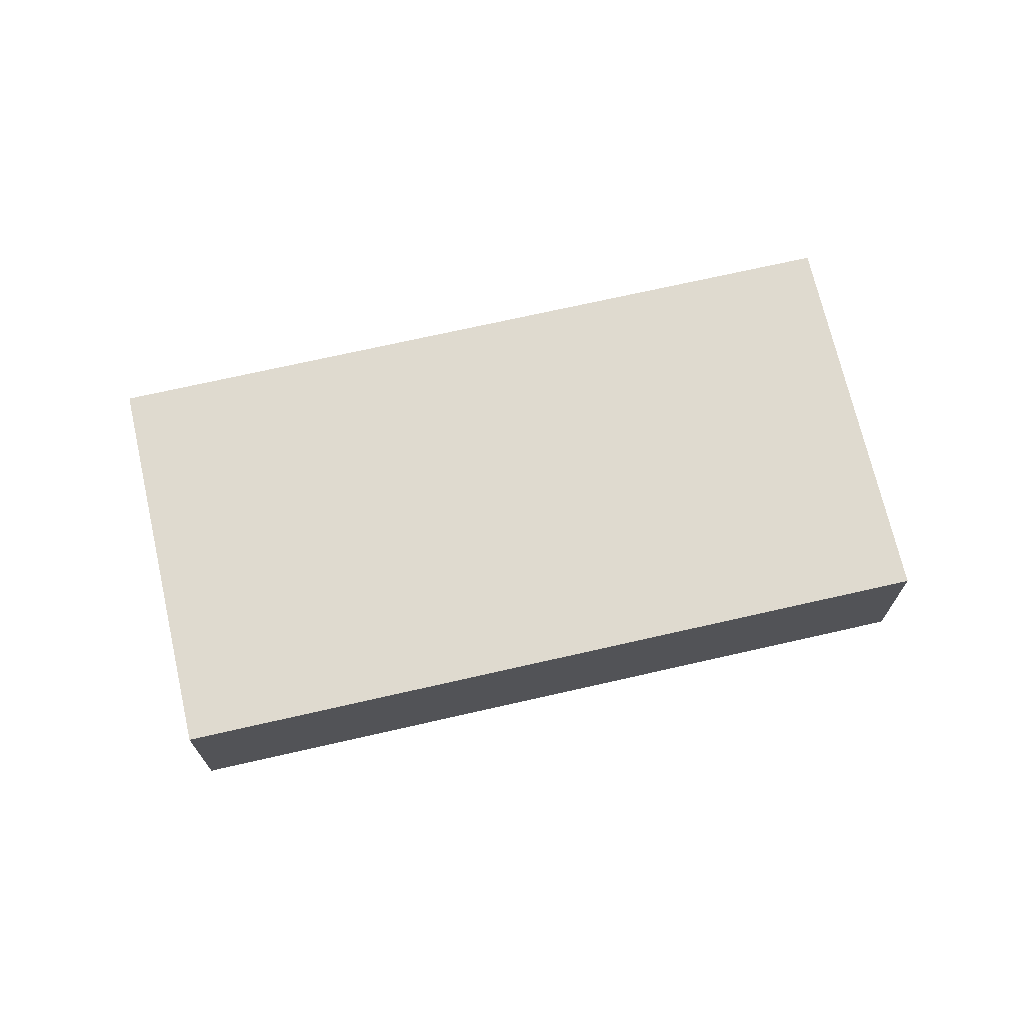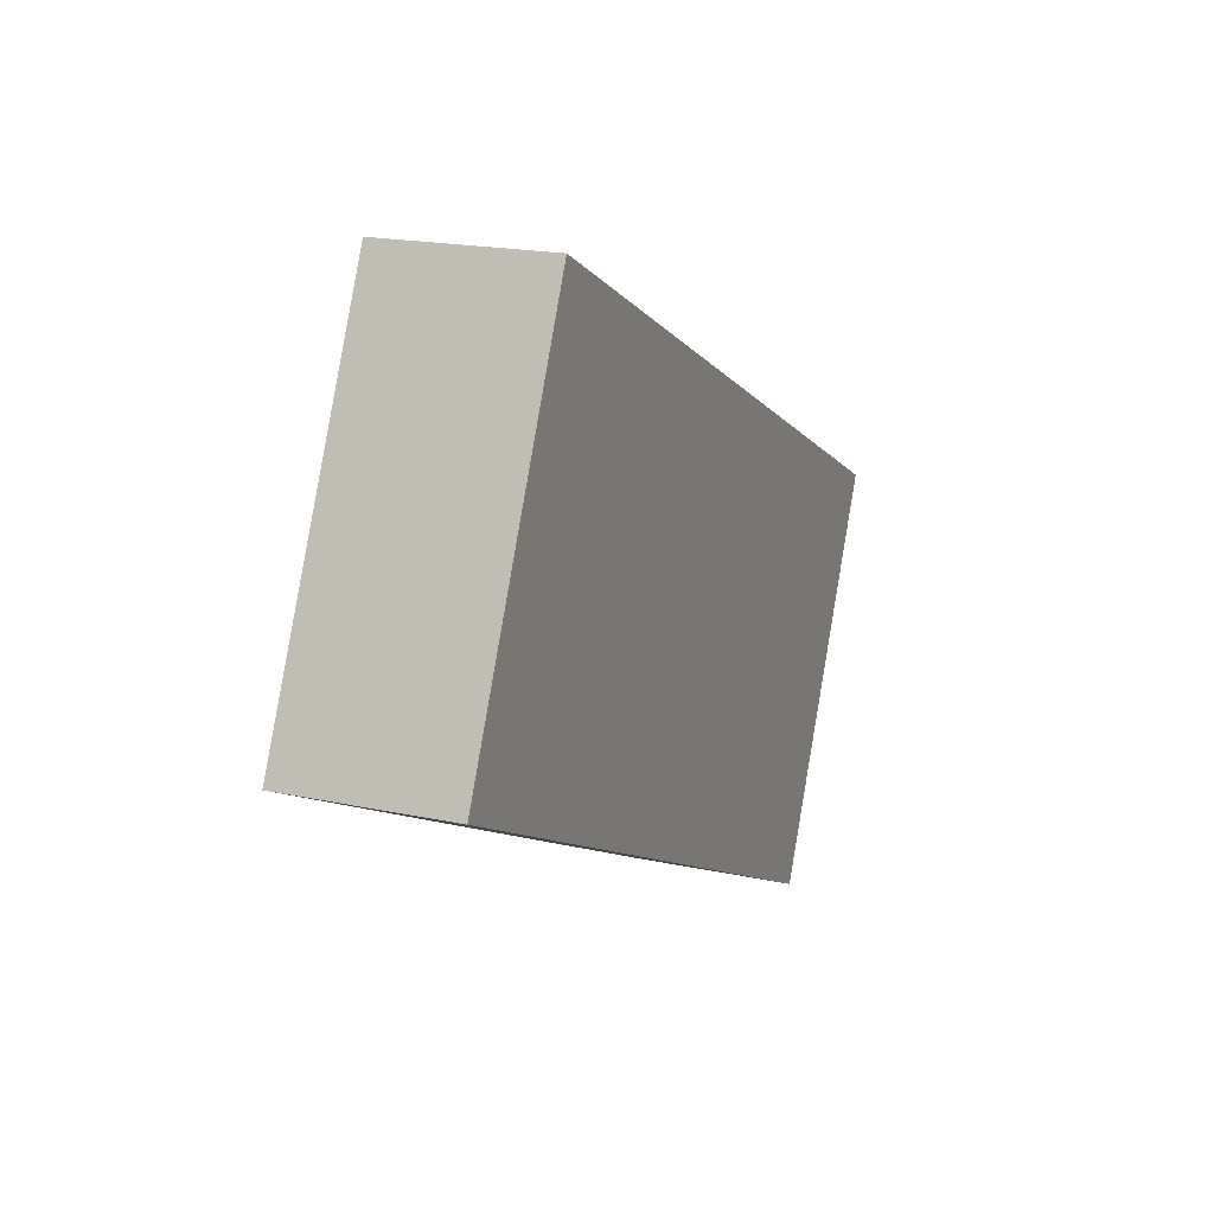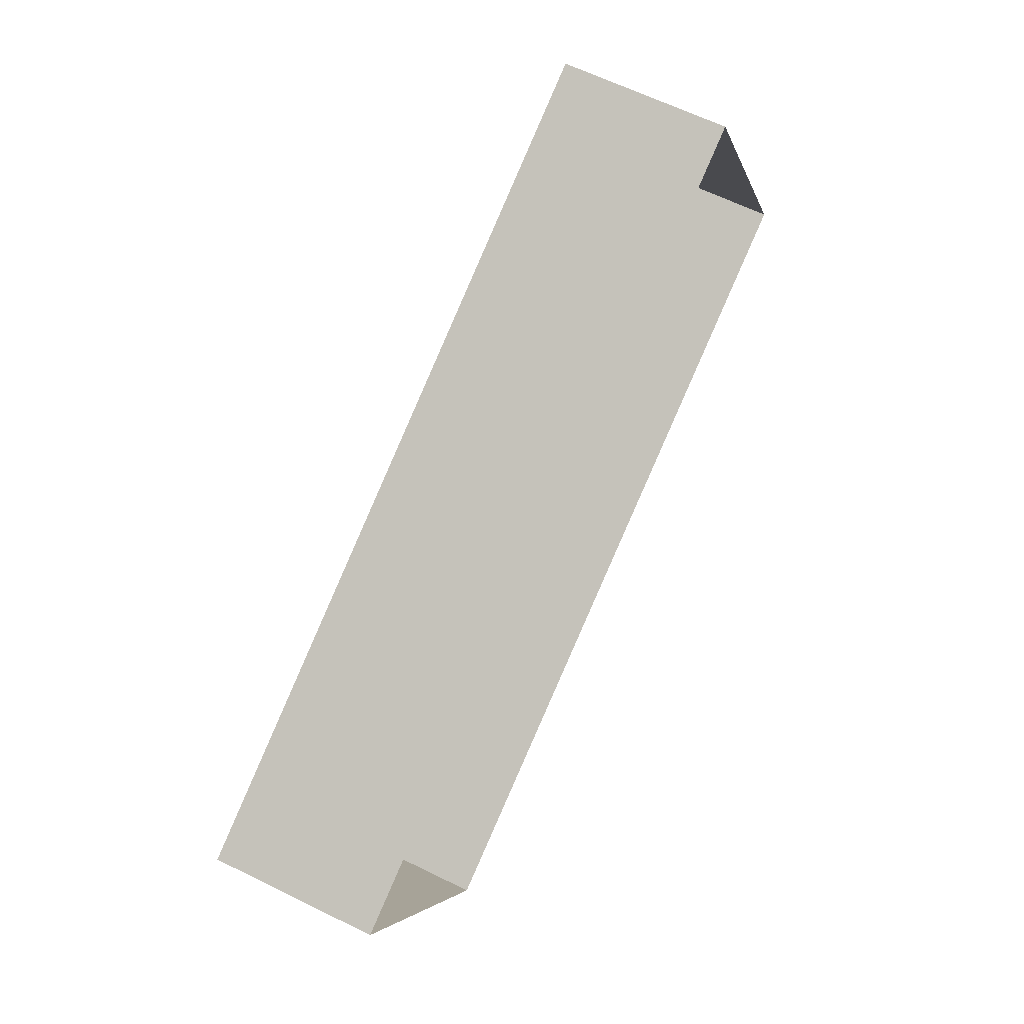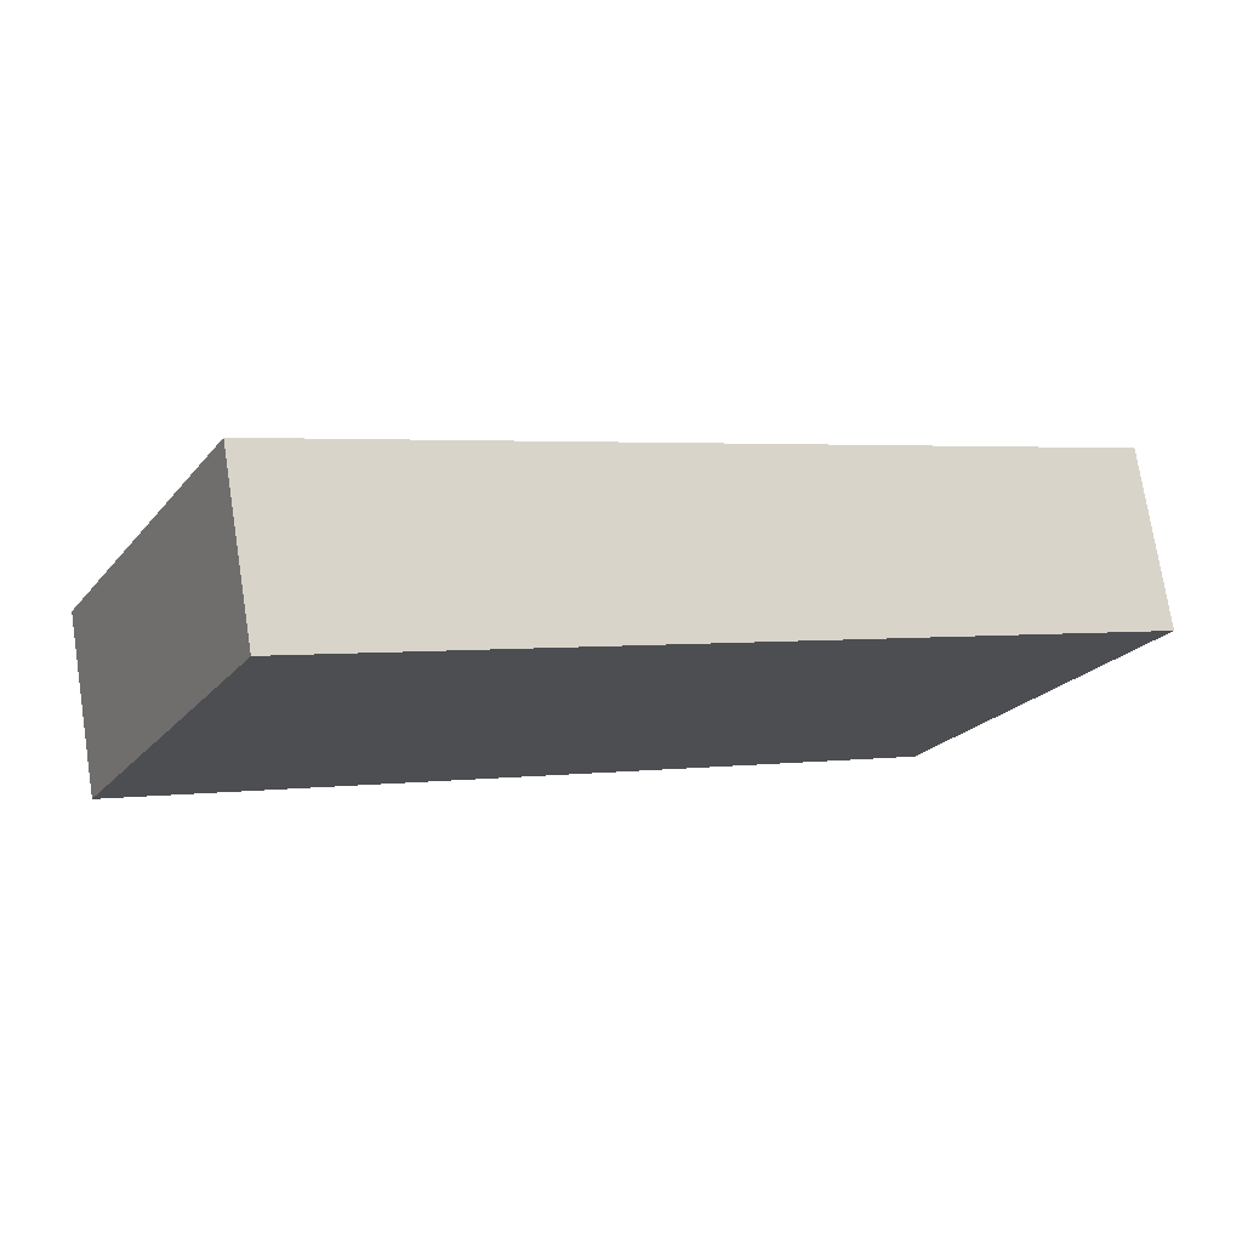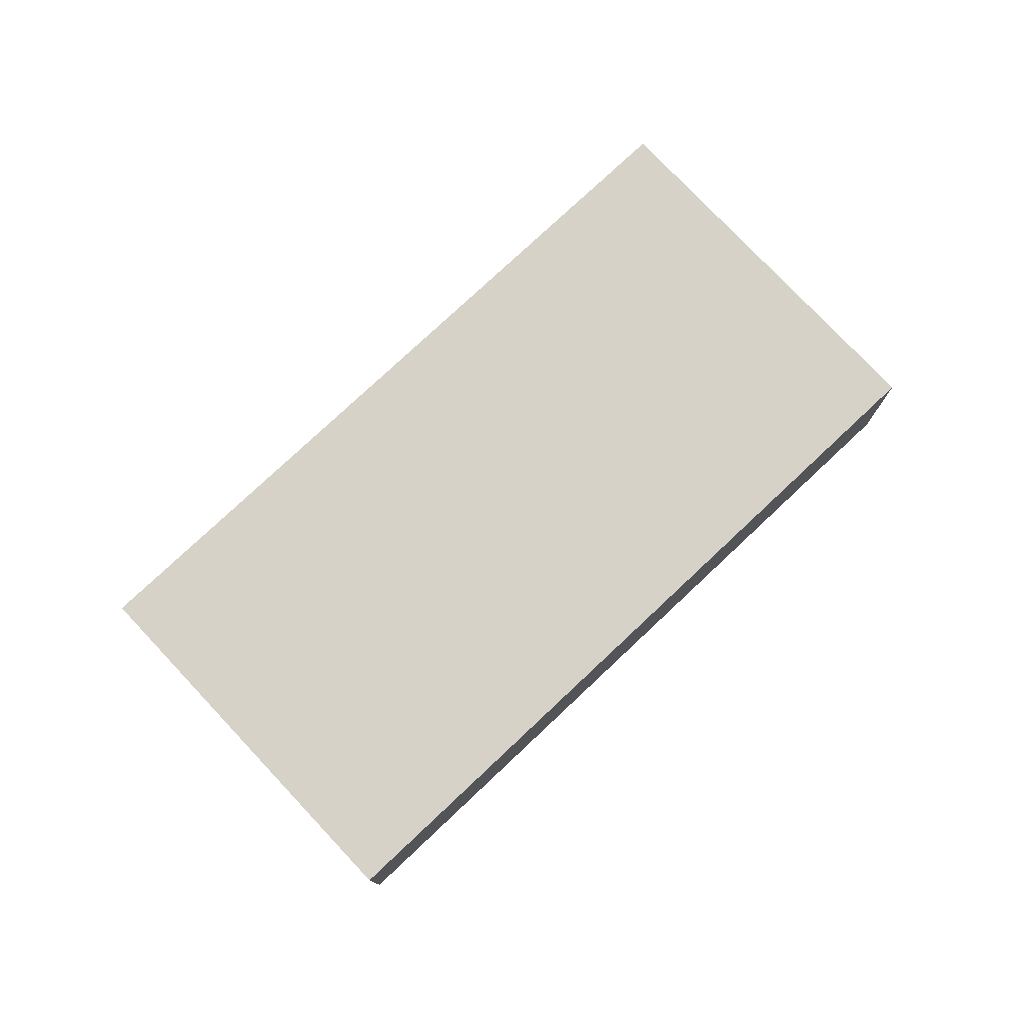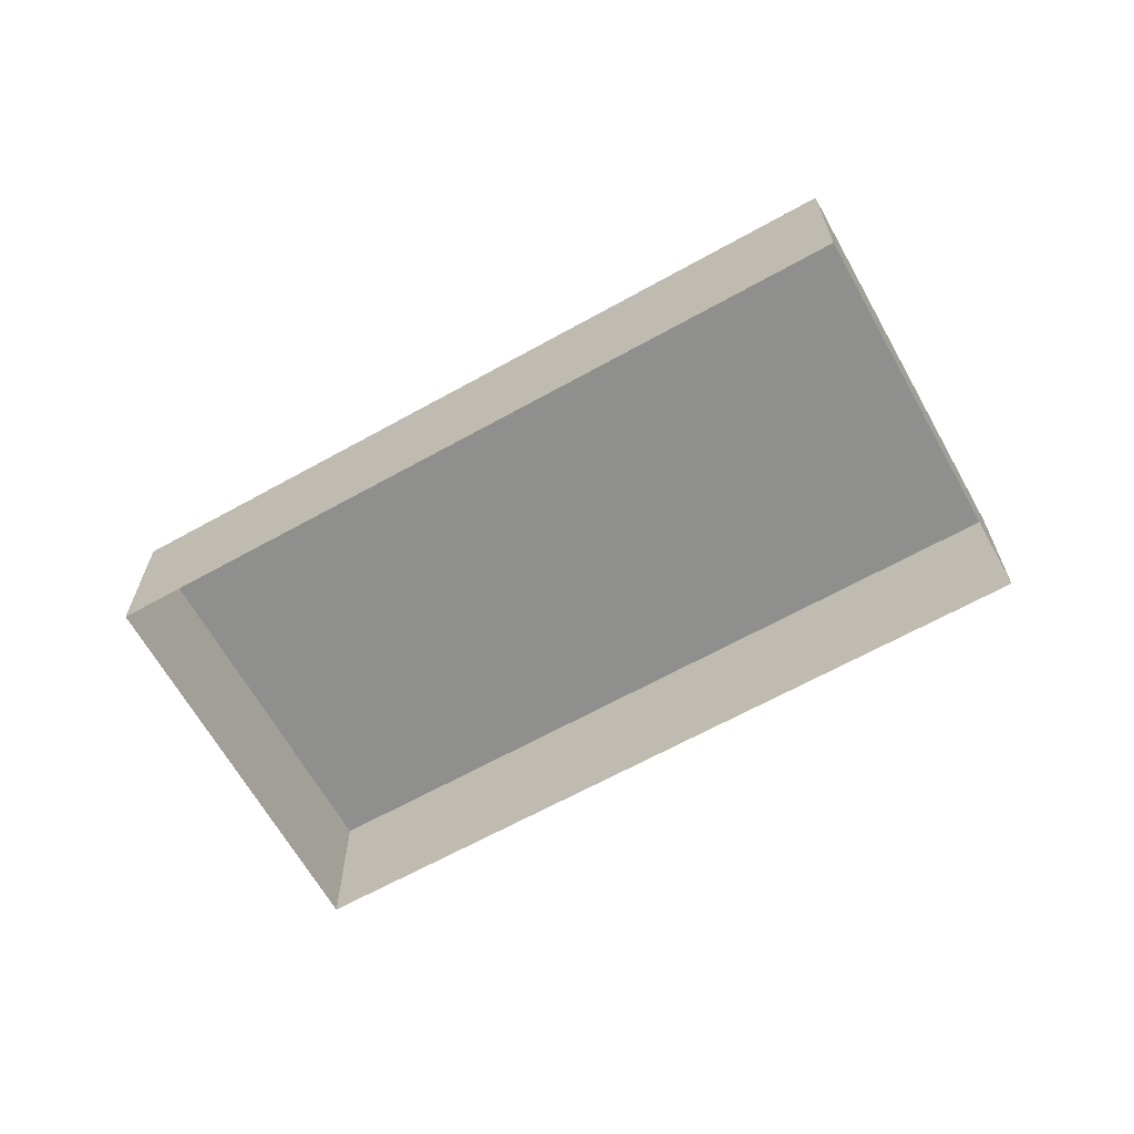
<metadata>
{"format":"obj","ext":"obj","renderer":"f3d","projection":"perspective","resolution":1024,"background":"white","views":[{"elev":70.6,"azim":141.0,"up":"+Z"},{"elev":18.9,"azim":-67.7,"up":"+Y"},{"elev":62.5,"azim":116.6,"up":"+Y"},{"elev":75.0,"azim":-8.9,"up":"+Y"},{"elev":77.4,"azim":-69.4,"up":"+Z"},{"elev":-65.2,"azim":-176.9,"up":"+Z"}]}
</metadata>
<code>
v -1.31e+04 -3.393e+04 26.46
v -1.311e+04 -3.394e+04 26.46
v -1.314e+04 -3.393e+04 26.46
v -1.313e+04 -3.391e+04 26.46
v -1.31e+04 -3.393e+04 33.29
v -1.313e+04 -3.391e+04 33.29
v -1.314e+04 -3.393e+04 33.29
v -1.311e+04 -3.394e+04 33.29
f 1 2 3
f 4 1 3
f 5 6 7
f 8 5 7
f 6 4 3
f 7 6 3
f 5 1 4
f 6 5 4
f 5 2 1
f 5 8 2
f 8 3 2
f 8 7 3

</code>
